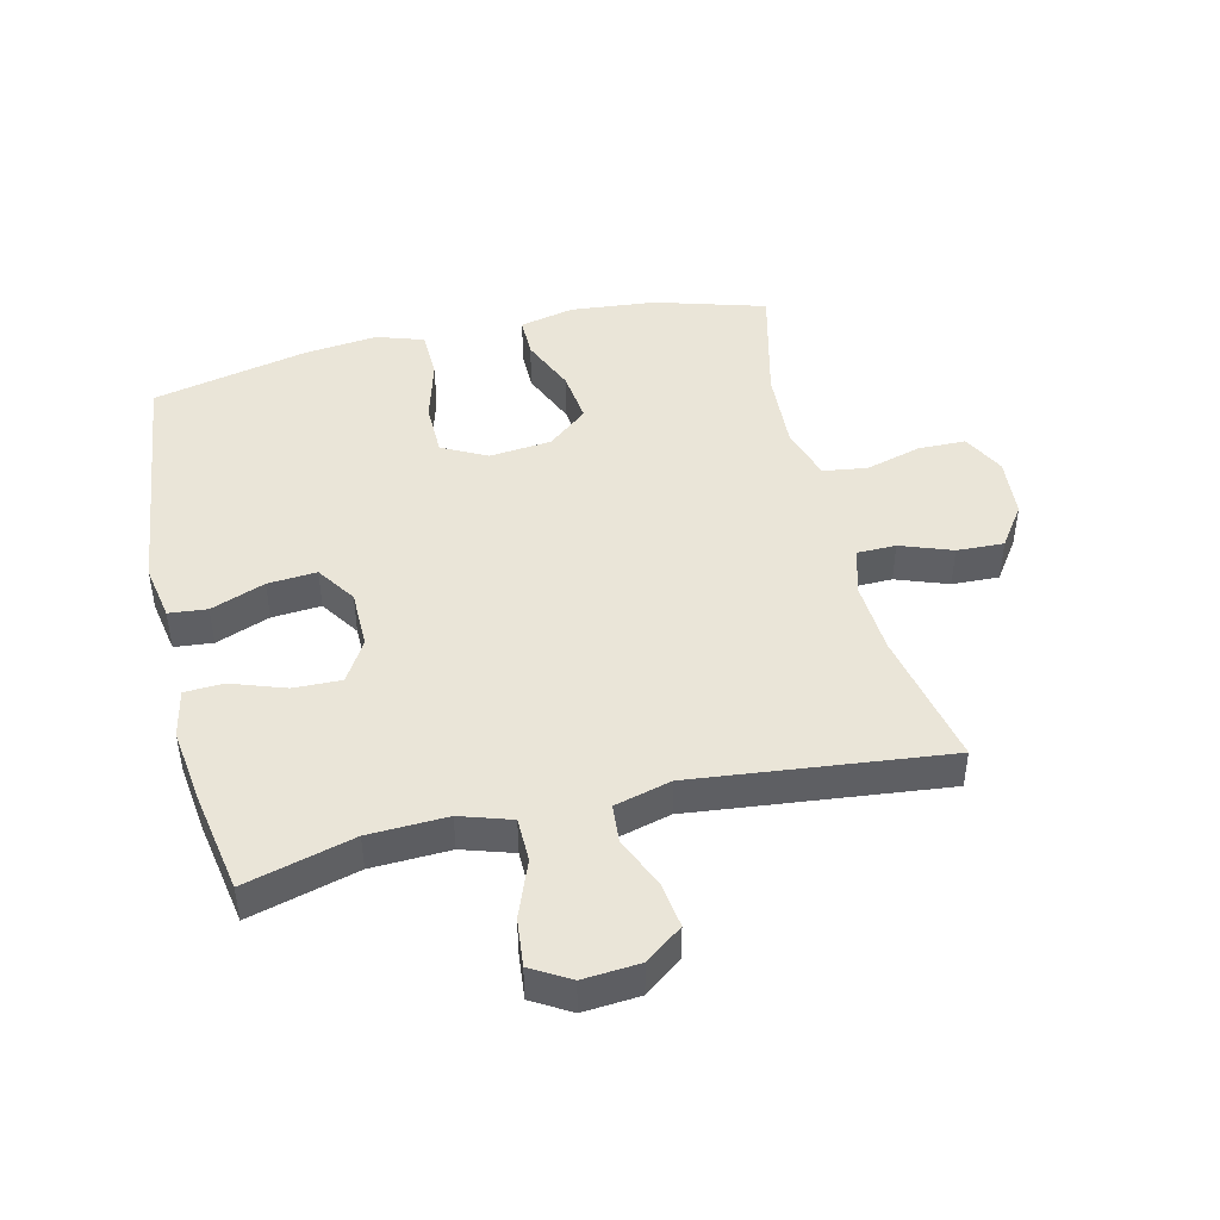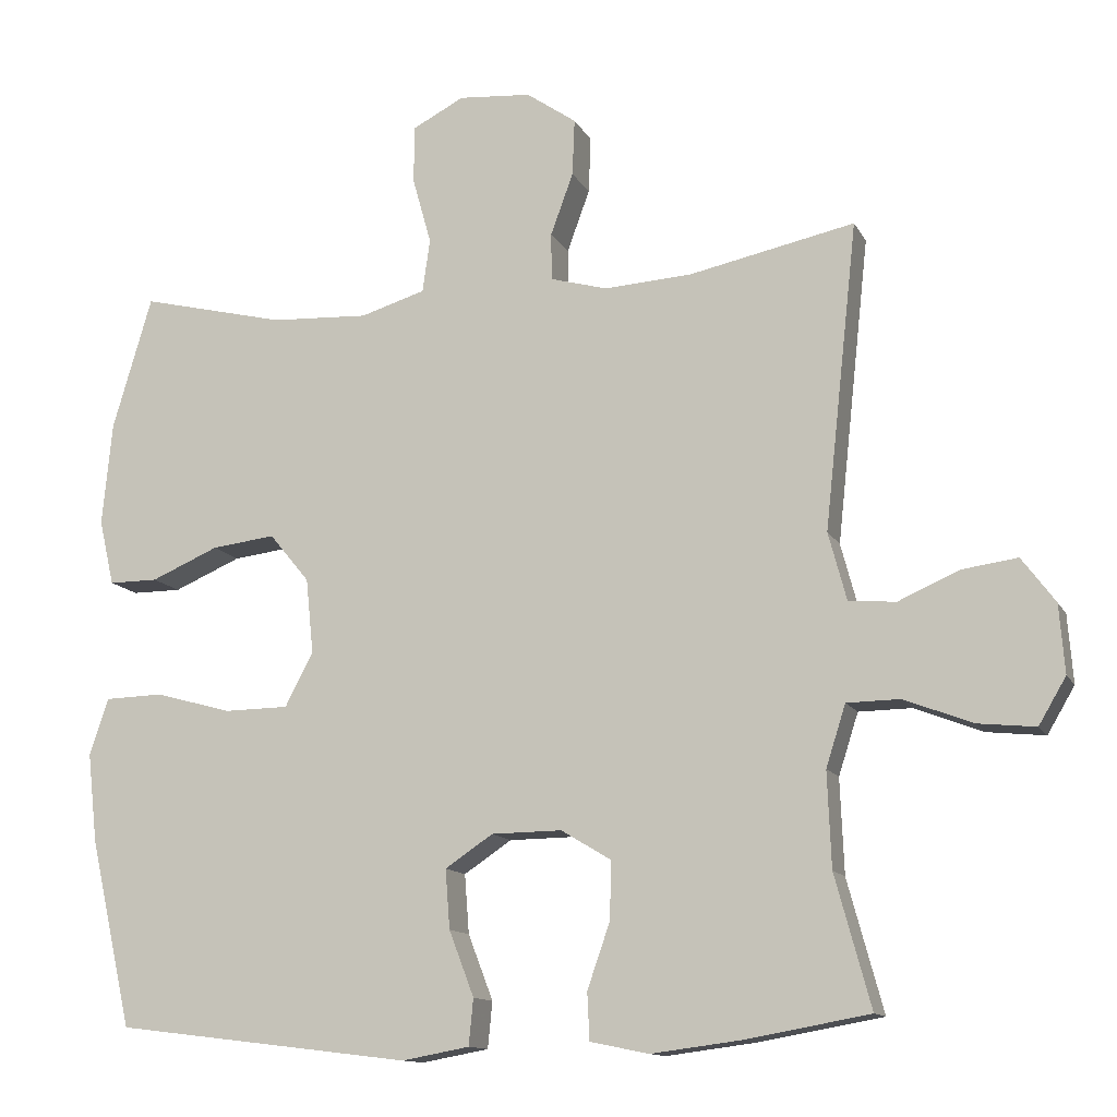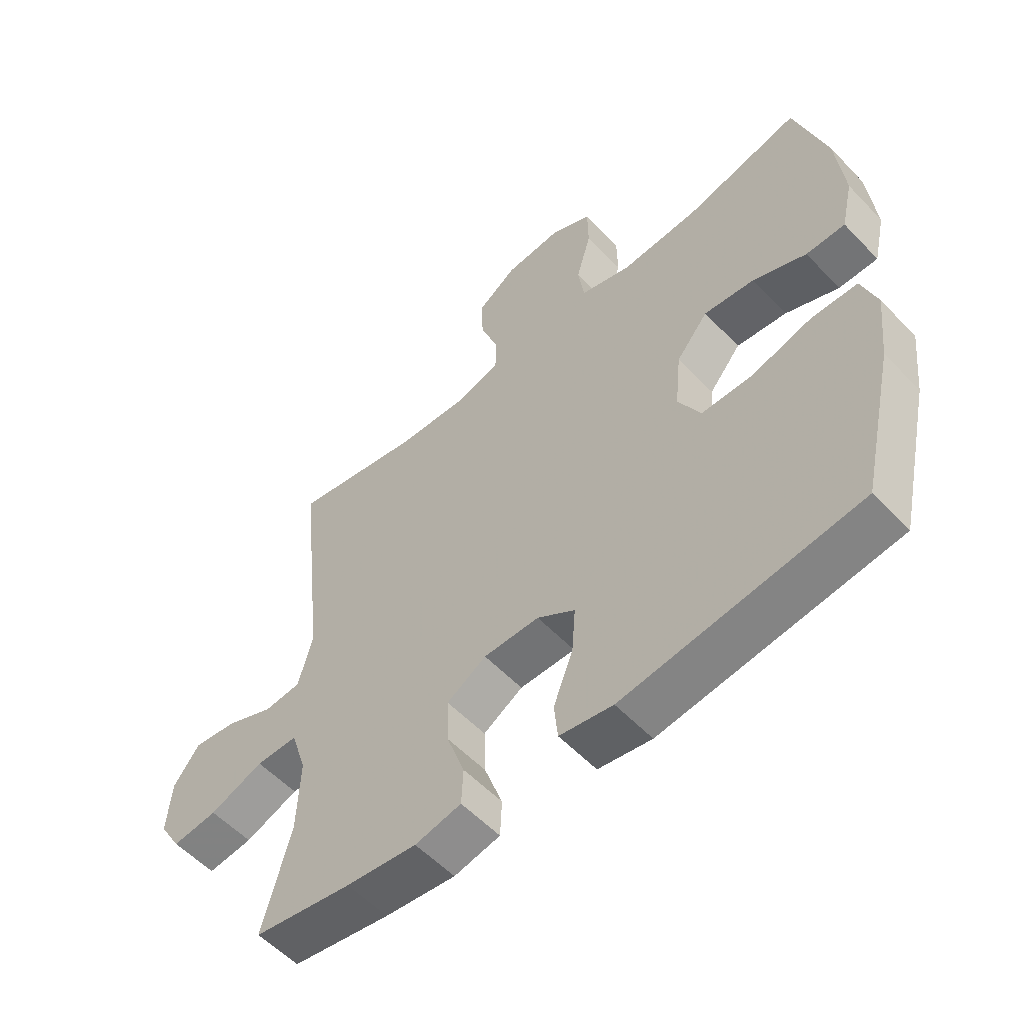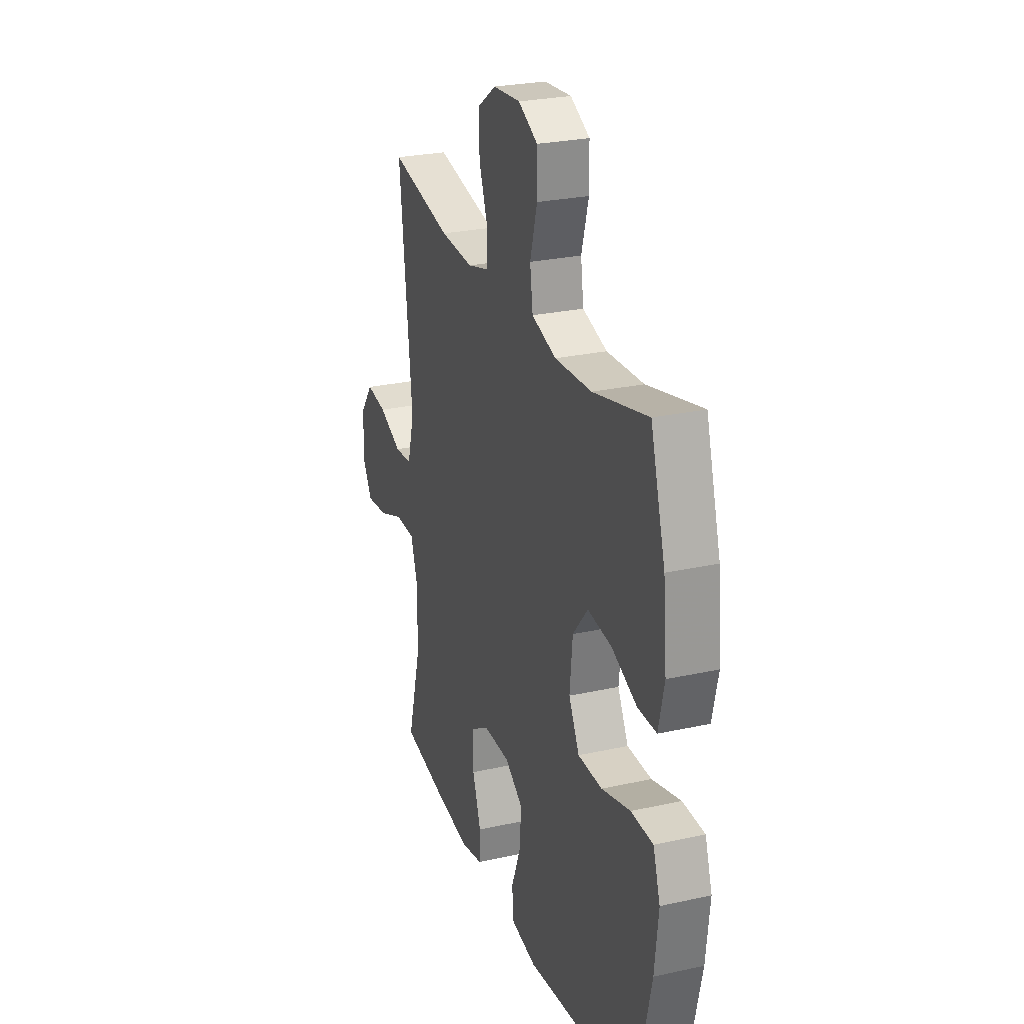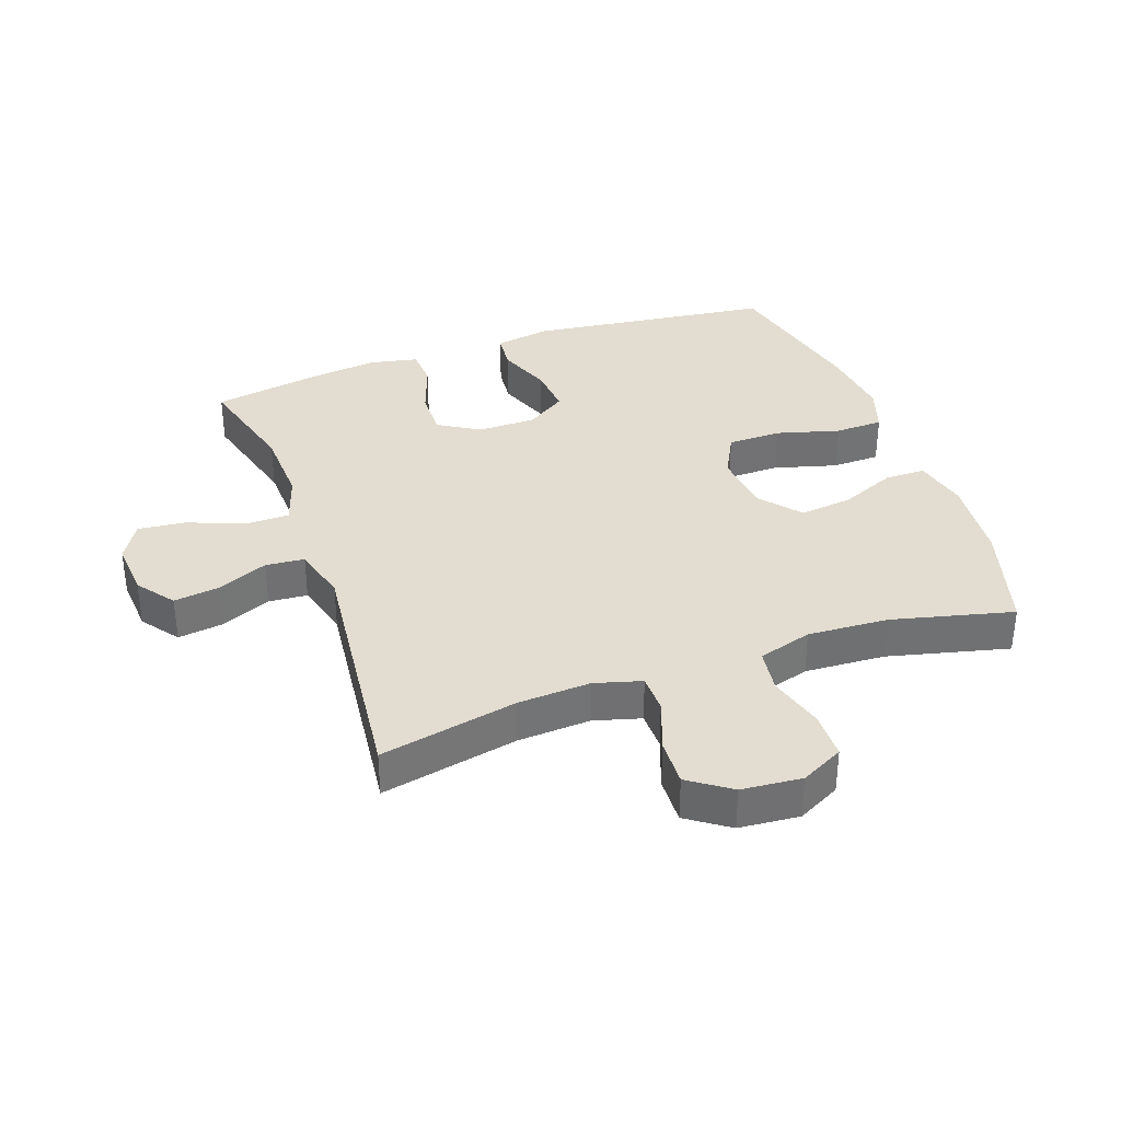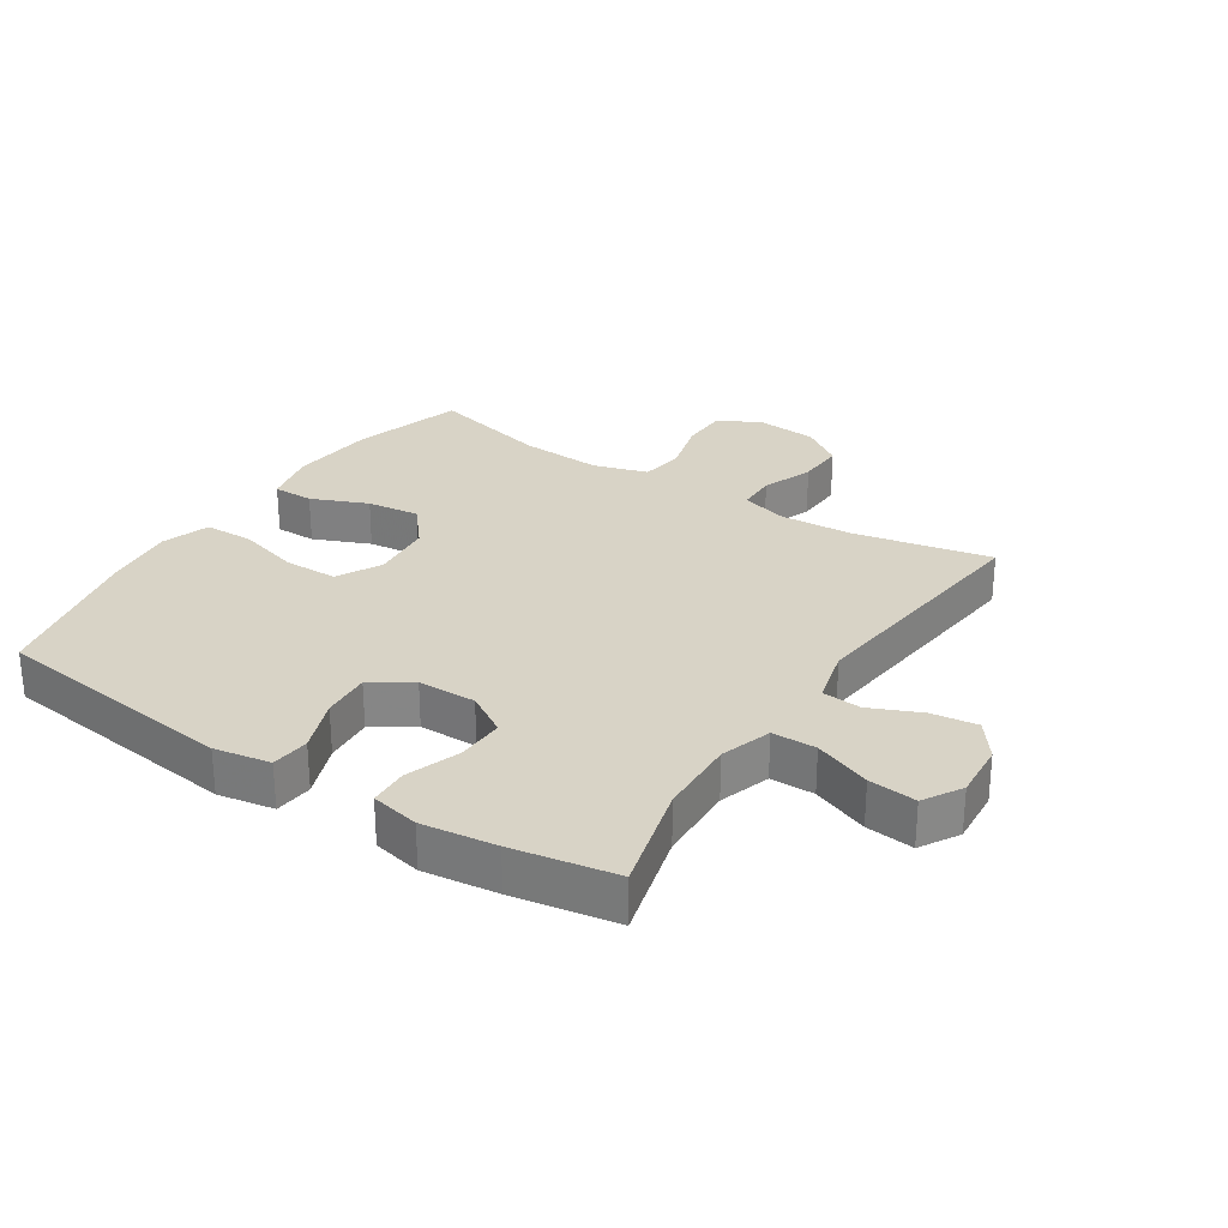
<metadata>
{"format":"obj","ext":"obj","renderer":"f3d","projection":"perspective","resolution":1024,"background":"white","views":[{"elev":45.3,"azim":-103.4,"up":"+Y"},{"elev":-12.7,"azim":-161.3,"up":"+Z"},{"elev":-56.2,"azim":42.8,"up":"+Z"},{"elev":26.4,"azim":70.8,"up":"+Z"},{"elev":35.3,"azim":-19.5,"up":"+Y"},{"elev":28.1,"azim":-146.8,"up":"+Y"}]}
</metadata>
<code>
v -0.5 0.07 -0.5
v -0.453 0.07 -0.327
v -0.448 0.07 -0.202
v -0.474 0.07 -0.121
v -0.544 0.07 -0.12
v -0.634 0.07 -0.155
v -0.71 0.07 -0.163
v -0.746 0.07 -0.102
v -0.739 0.07 -0.012
v -0.695 0.07 0.047
v -0.622 0.07 0.037
v -0.542 0.07 0.002
v -0.48 0.07 0.007
v -0.456 0.07 0.097
v -0.5 0.07 0.5
v -0.282 0.07 0.455
v -0.166 0.07 0.448
v -0.091 0.07 0.469
v -0.09 0.07 0.531
v -0.12 0.07 0.613
v -0.123 0.07 0.688
v -0.057 0.07 0.734
v 0.039 0.07 0.742
v 0.107 0.07 0.707
v 0.108 0.07 0.631
v 0.083 0.07 0.542
v 0.093 0.07 0.472
v 0.179 0.07 0.446
v 0.308 0.07 0.453
v 0.5 0.07 0.5
v 0.552 0.07 0.324
v 0.565 0.07 0.188
v 0.545 0.07 0.101
v 0.48 0.07 0.101
v 0.391 0.07 0.139
v 0.307 0.07 0.149
v 0.254 0.07 0.085
v 0.244 0.07 -0.014
v 0.281 0.07 -0.085
v 0.366 0.07 -0.086
v 0.467 0.07 -0.058
v 0.544 0.07 -0.06
v 0.569 0.07 -0.135
v 0.556 0.07 -0.252
v 0.5 0.07 -0.5
v 0.108 0.07 -0.548
v 0.019 0.07 -0.532
v 0.013 0.07 -0.471
v 0.046 0.07 -0.385
v 0.052 0.07 -0.307
v -0.011 0.07 -0.265
v -0.104 0.07 -0.264
v -0.17 0.07 -0.304
v -0.168 0.07 -0.38
v -0.138 0.07 -0.466
v -0.141 0.07 -0.528
v -0.218 0.07 -0.544
v -0.336 0.07 -0.529
v -0.5 0 -0.5
v -0.453 0 -0.327
v -0.448 0 -0.202
v -0.474 0 -0.121
v -0.544 0 -0.12
v -0.634 0 -0.155
v -0.71 0 -0.163
v -0.746 0 -0.102
v -0.739 0 -0.012
v -0.695 0 0.047
v -0.622 0 0.037
v -0.542 0 0.002
v -0.48 0 0.007
v -0.456 0 0.097
v -0.5 0 0.5
v -0.282 0 0.455
v -0.166 0 0.448
v -0.091 0 0.469
v -0.09 0 0.531
v -0.12 0 0.613
v -0.123 0 0.688
v -0.057 0 0.734
v 0.039 0 0.742
v 0.107 0 0.707
v 0.108 0 0.631
v 0.083 0 0.542
v 0.093 0 0.472
v 0.179 0 0.446
v 0.308 0 0.453
v 0.5 0 0.5
v 0.552 0 0.324
v 0.565 0 0.188
v 0.545 0 0.101
v 0.48 0 0.101
v 0.391 0 0.139
v 0.307 0 0.149
v 0.254 0 0.085
v 0.244 0 -0.014
v 0.281 0 -0.085
v 0.366 0 -0.086
v 0.467 0 -0.058
v 0.544 0 -0.06
v 0.569 0 -0.135
v 0.556 0 -0.252
v 0.5 0 -0.5
v 0.108 0 -0.548
v 0.019 0 -0.532
v 0.013 0 -0.471
v 0.046 0 -0.385
v 0.052 0 -0.307
v -0.011 0 -0.265
v -0.104 0 -0.264
v -0.17 0 -0.304
v -0.168 0 -0.38
v -0.138 0 -0.466
v -0.141 0 -0.528
v -0.218 0 -0.544
v -0.336 0 -0.529
f 57 58 1 2
f 54 55 56 57
f 53 54 57 2
f 52 53 2 3
f 51 52 3 4
f 46 47 48 49
f 46 49 50
f 45 46 50
f 44 45 50 51
f 40 41 42 43
f 39 40 43 44
f 32 33 34 35
f 32 35 36
f 29 30 31 32
f 28 29 32 36
f 27 28 36 37
f 23 24 25 26
f 23 26 27
f 22 23 27
f 19 20 21 22
f 18 19 22 27
f 17 18 27 37
f 14 15 16
f 13 14 16 17
f 9 10 11 12
f 7 8 9 12
f 5 6 7 12
f 4 5 12 13
f 39 44 51 4
f 13 17 37 38
f 4 13 38 39
f 60 59 116 115
f 115 114 113 112
f 60 115 112 111
f 61 60 111 110
f 62 61 110 109
f 107 106 105 104
f 108 107 104
f 108 104 103
f 109 108 103 102
f 101 100 99 98
f 102 101 98 97
f 93 92 91 90
f 94 93 90
f 90 89 88 87
f 94 90 87 86
f 95 94 86 85
f 84 83 82 81
f 85 84 81
f 85 81 80
f 80 79 78 77
f 85 80 77 76
f 95 85 76 75
f 74 73 72
f 75 74 72 71
f 70 69 68 67
f 70 67 66 65
f 70 65 64 63
f 71 70 63 62
f 62 109 102 97
f 96 95 75 71
f 97 96 71 62
f 1 59 60 2
f 2 60 61 3
f 3 61 62 4
f 4 62 63 5
f 5 63 64 6
f 6 64 65 7
f 7 65 66 8
f 8 66 67 9
f 9 67 68 10
f 10 68 69 11
f 11 69 70 12
f 12 70 71 13
f 13 71 72 14
f 14 72 73 15
f 15 73 74 16
f 16 74 75 17
f 17 75 76 18
f 18 76 77 19
f 19 77 78 20
f 20 78 79 21
f 21 79 80 22
f 22 80 81 23
f 23 81 82 24
f 24 82 83 25
f 25 83 84 26
f 26 84 85 27
f 27 85 86 28
f 28 86 87 29
f 29 87 88 30
f 30 88 89 31
f 31 89 90 32
f 32 90 91 33
f 33 91 92 34
f 34 92 93 35
f 35 93 94 36
f 36 94 95 37
f 37 95 96 38
f 38 96 97 39
f 39 97 98 40
f 40 98 99 41
f 41 99 100 42
f 42 100 101 43
f 43 101 102 44
f 44 102 103 45
f 45 103 104 46
f 46 104 105 47
f 47 105 106 48
f 48 106 107 49
f 49 107 108 50
f 50 108 109 51
f 51 109 110 52
f 52 110 111 53
f 53 111 112 54
f 54 112 113 55
f 55 113 114 56
f 56 114 115 57
f 57 115 116 58
f 58 116 59 1

</code>
